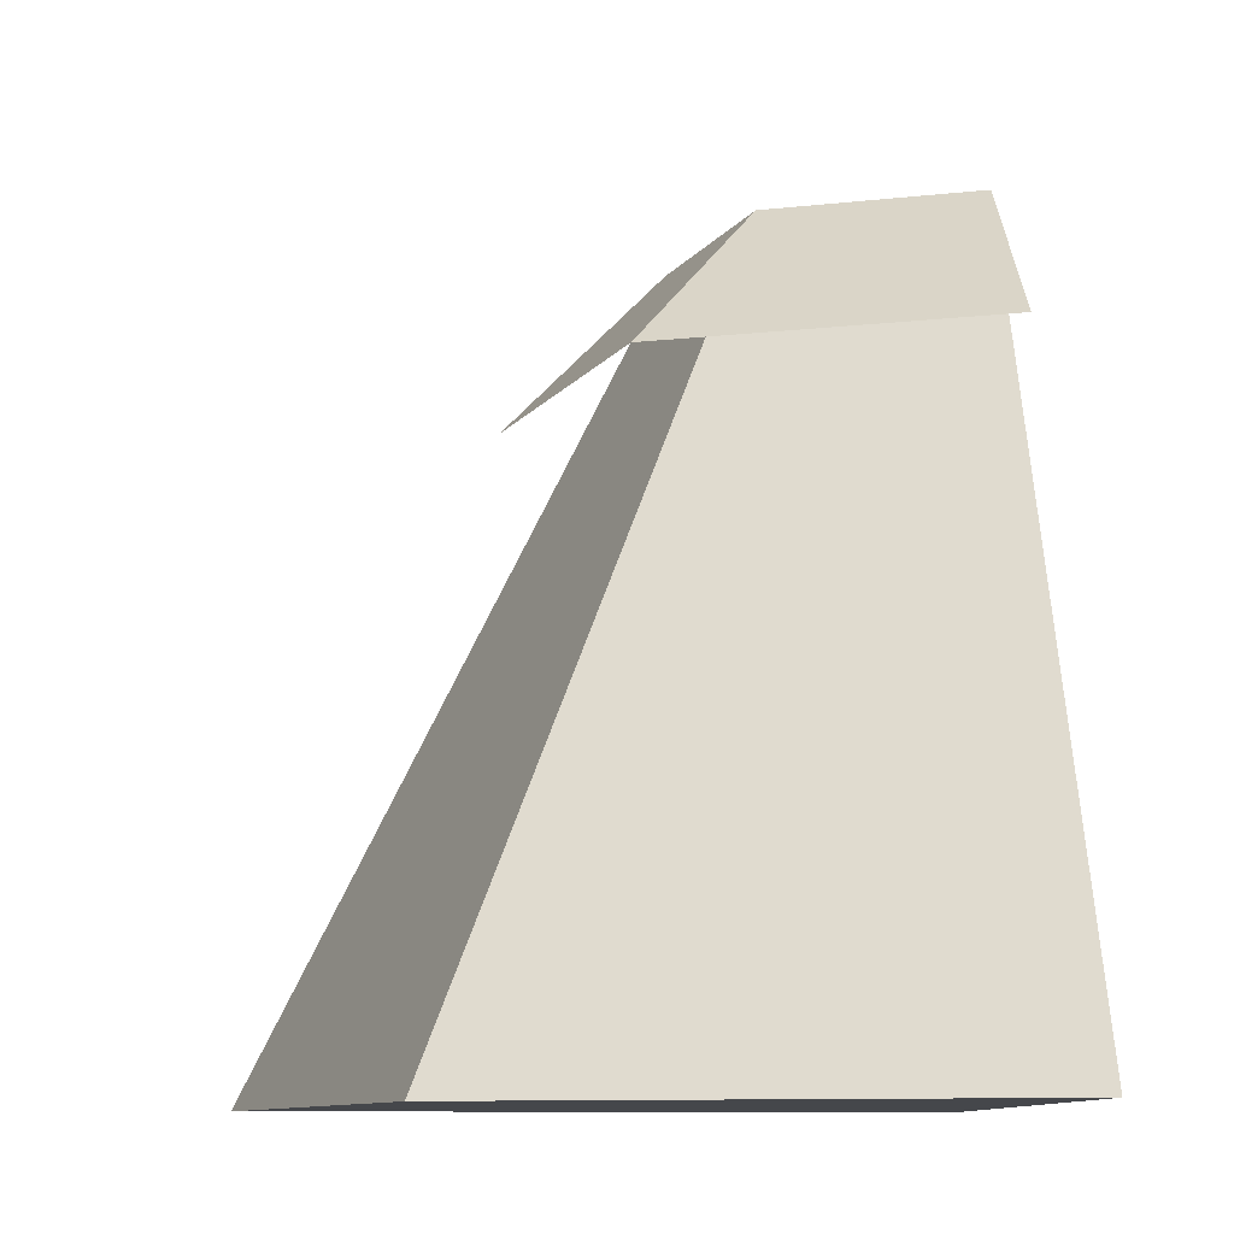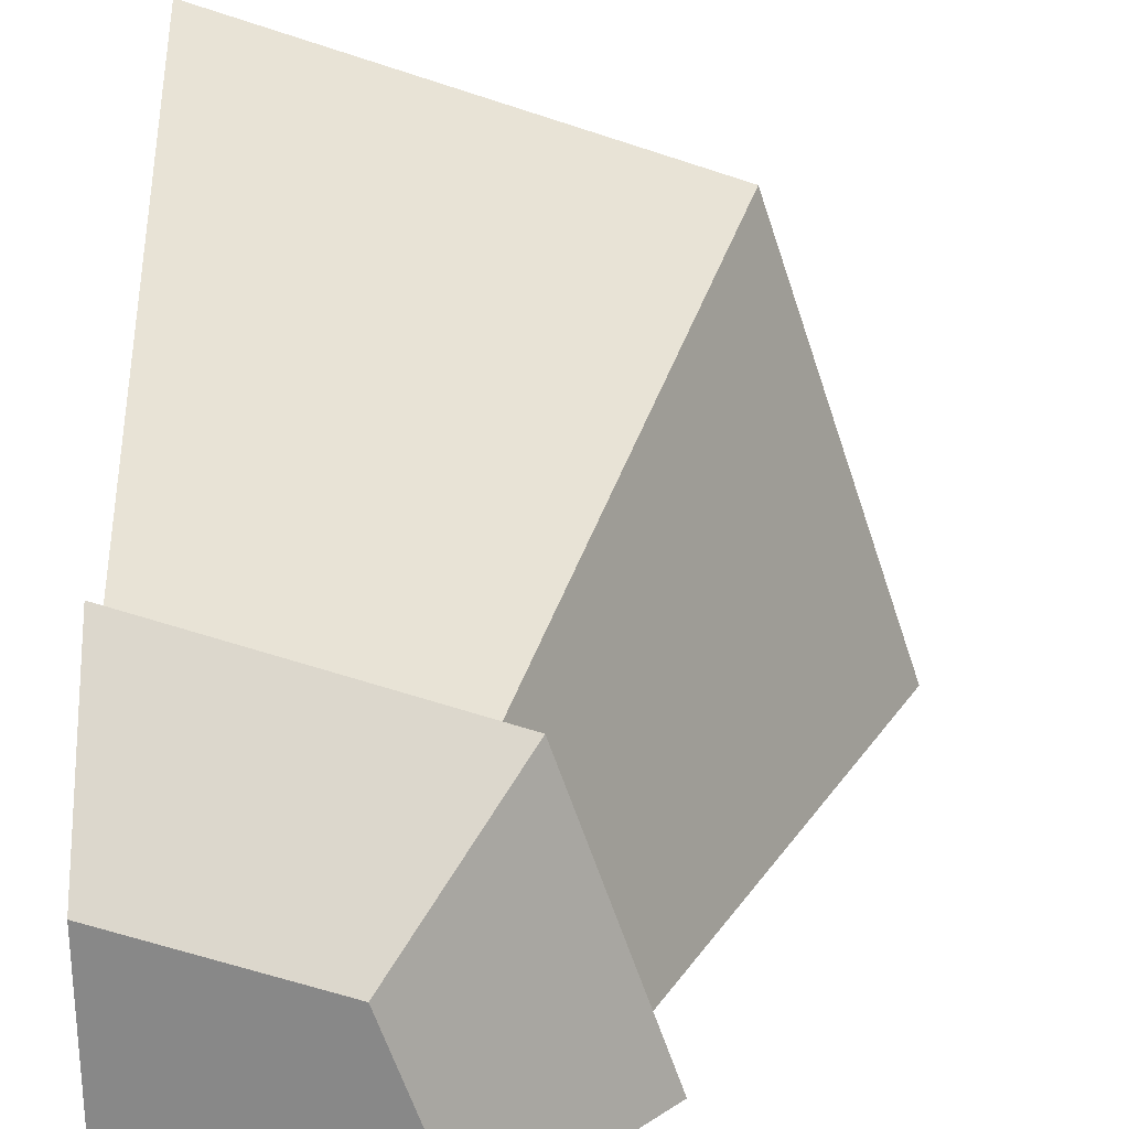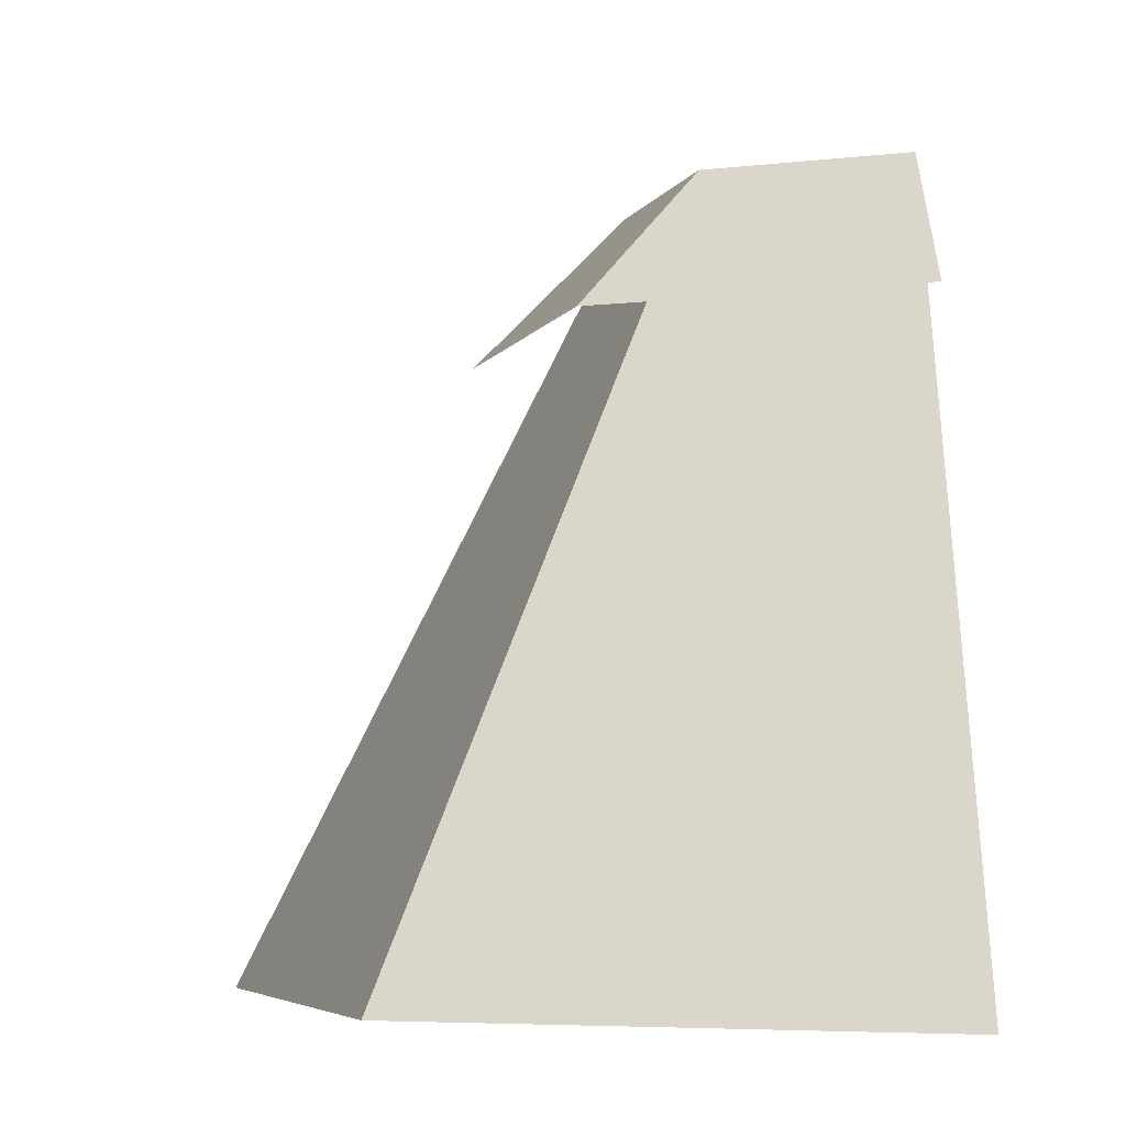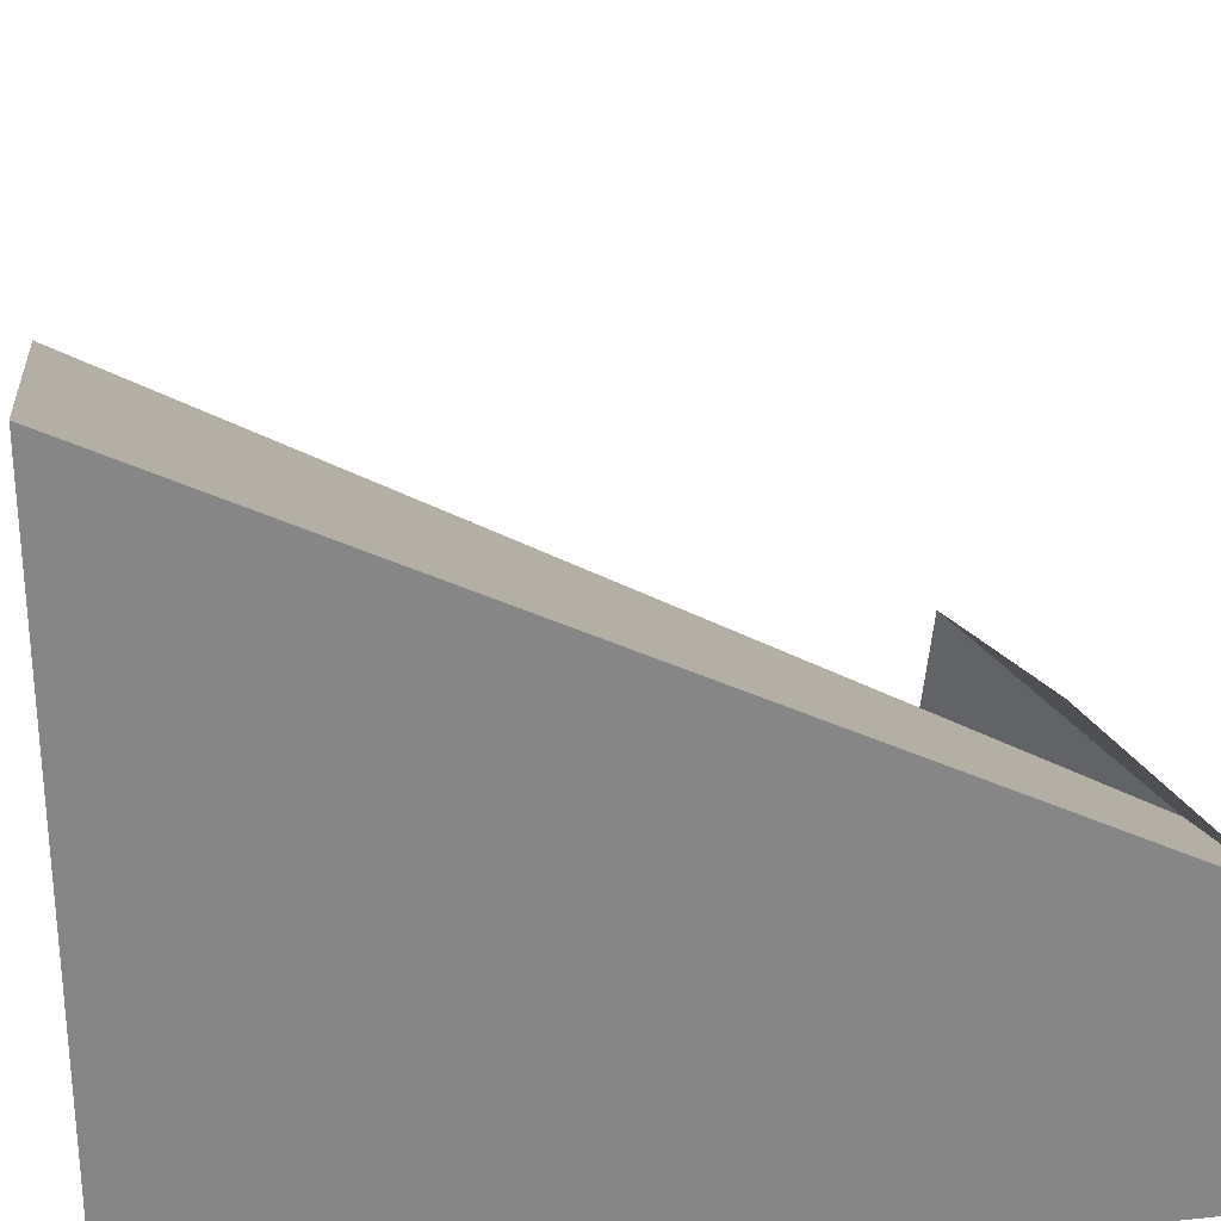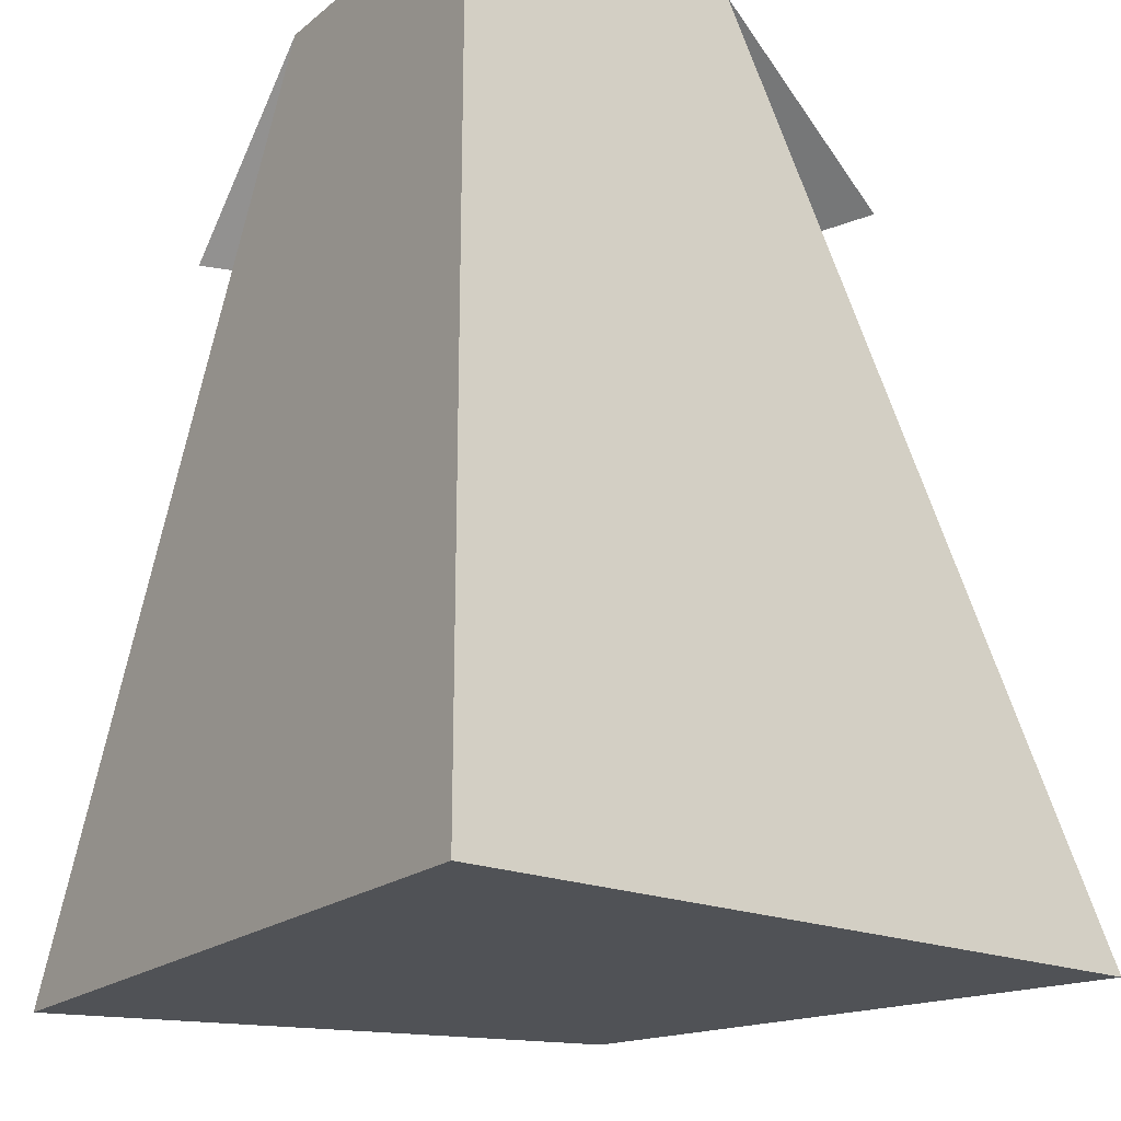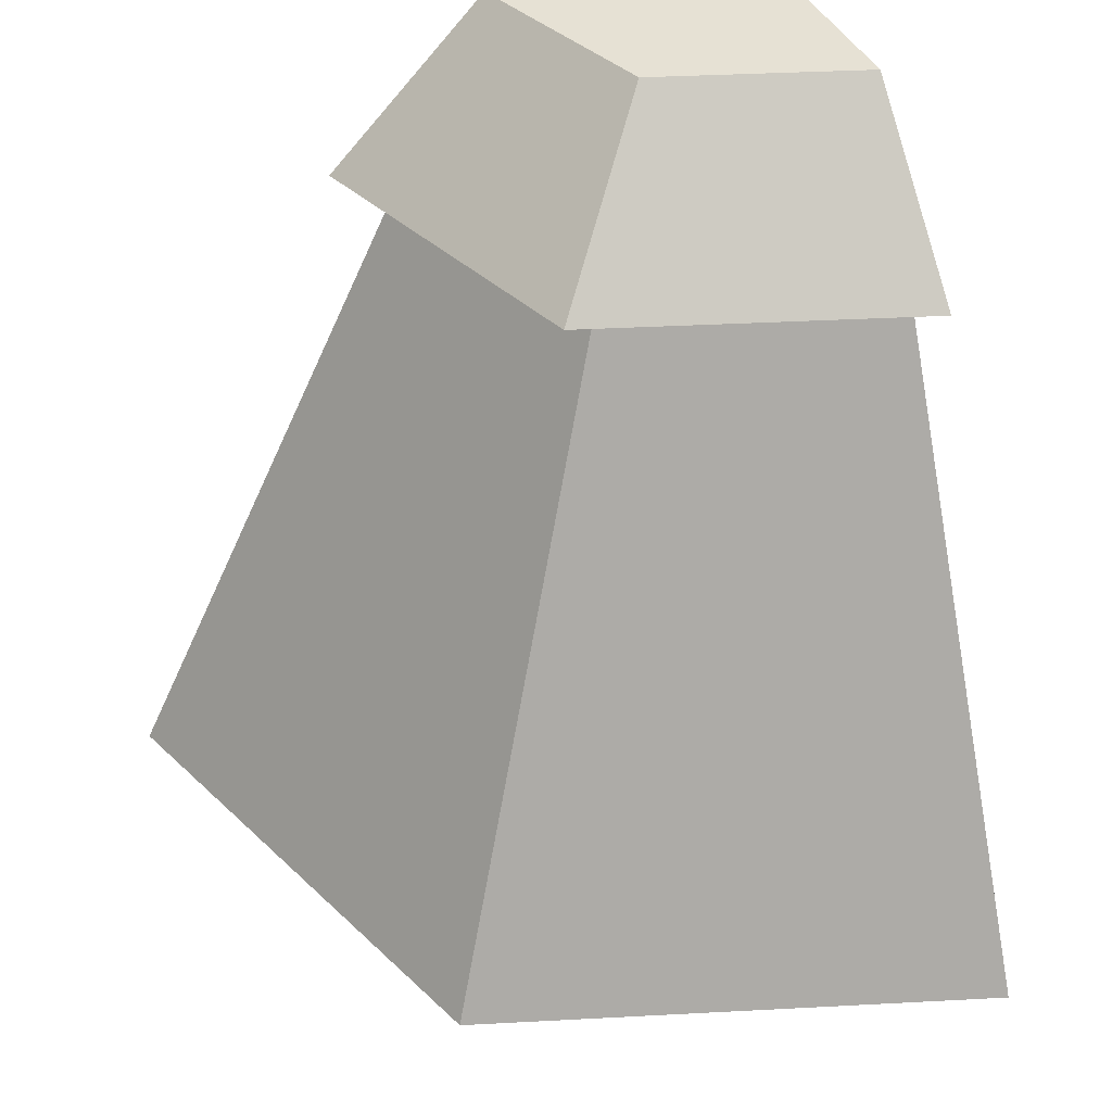
<metadata>
{"format":"obj","ext":"obj","renderer":"f3d","projection":"perspective","resolution":1024,"background":"white","views":[{"elev":-10.6,"azim":-3.1,"up":"+Y"},{"elev":27.3,"azim":-179.7,"up":"+Z"},{"elev":-6.1,"azim":0.1,"up":"+Y"},{"elev":28.3,"azim":81.2,"up":"+Z"},{"elev":-20.8,"azim":144.2,"up":"+Y"},{"elev":39.3,"azim":-22.2,"up":"+Y"}]}
</metadata>
<code>
o cliff_halfCorner_stone
v -0.06857 0.4298 0.8737
v -0.06857 0.4298 1.042
v -0.2371 0.4298 0.8737
v -0.1949 0.4298 1
v -0.06857 0.3298 1.142
v -0.2699 0.3298 1.075
v -0.3371 0.3298 0.8737
v -0.3824 -0.07016 1.188
v -0.06857 -0.07016 1.292
v -0.06857 -0.07016 0.8737
v -0.4871 -0.07016 0.8737
f 3 2 1
f 2 3 4
f 4 5 2
f 5 4 6
f 6 3 7
f 3 6 4
f 9 4 8
f 4 9 2
f 2 10 1
f 10 2 9
f 8 3 11
f 3 8 4
f 3 10 11
f 10 3 1
f 9 11 10
f 11 9 8

</code>
